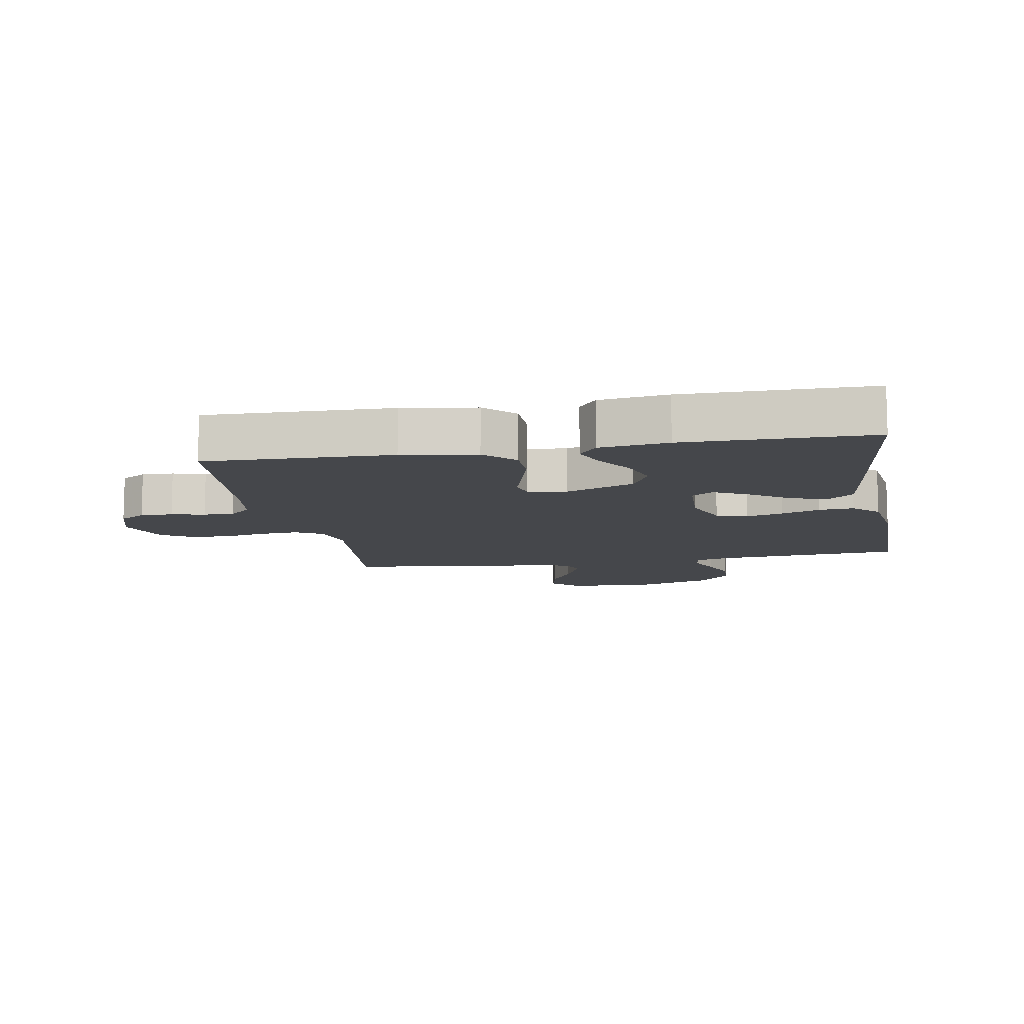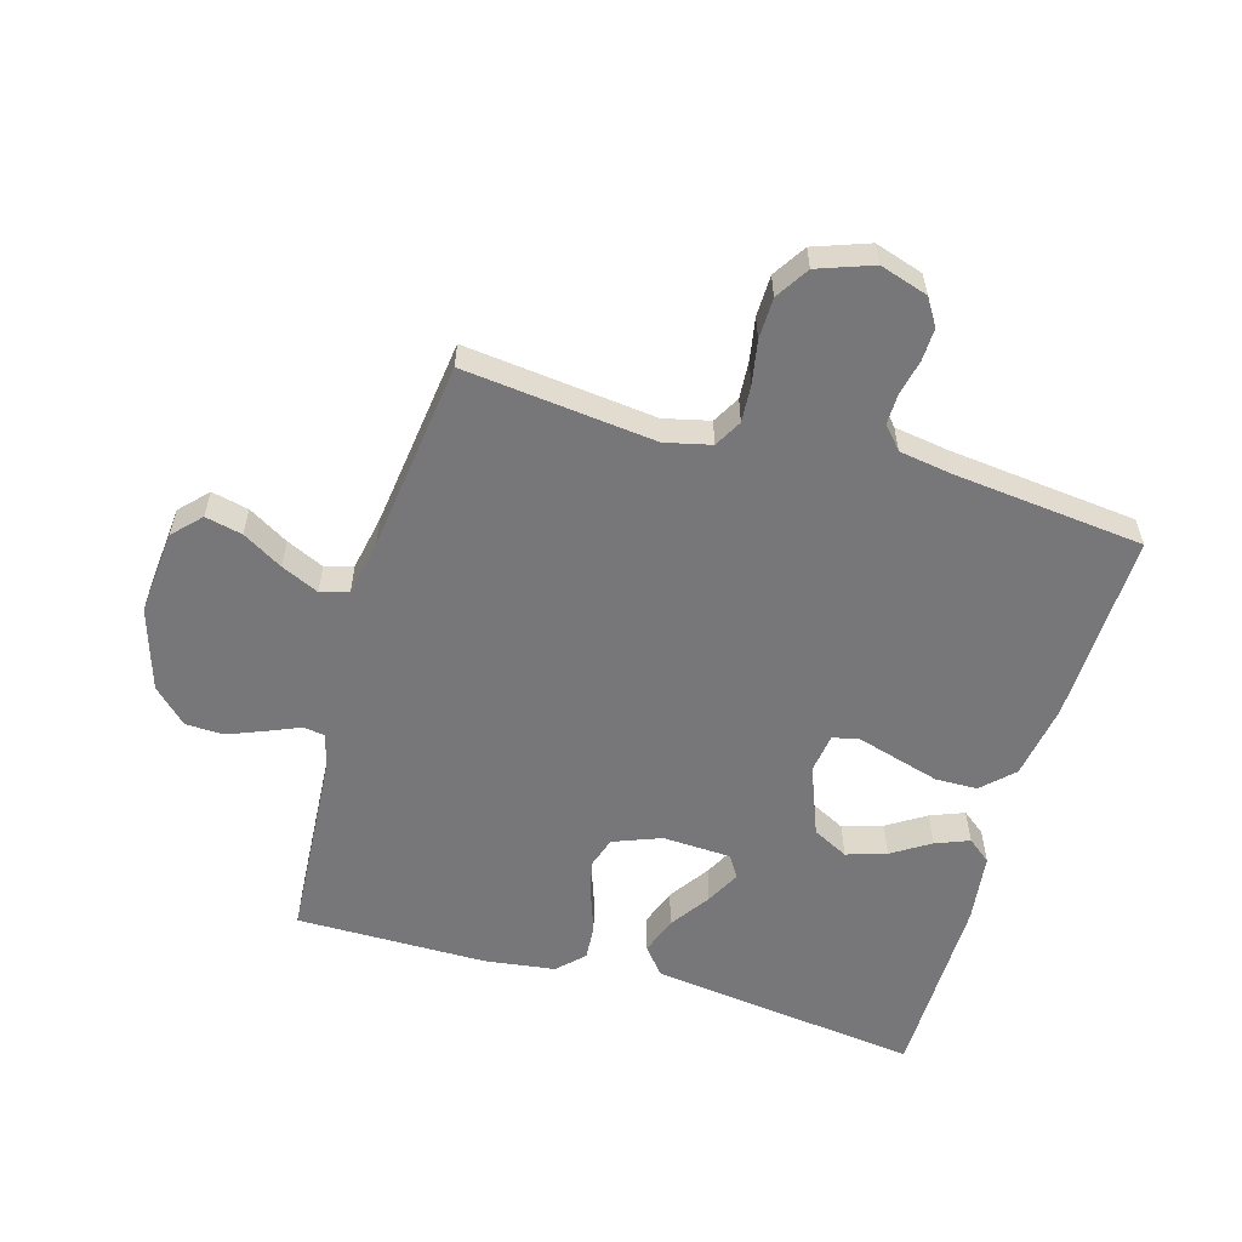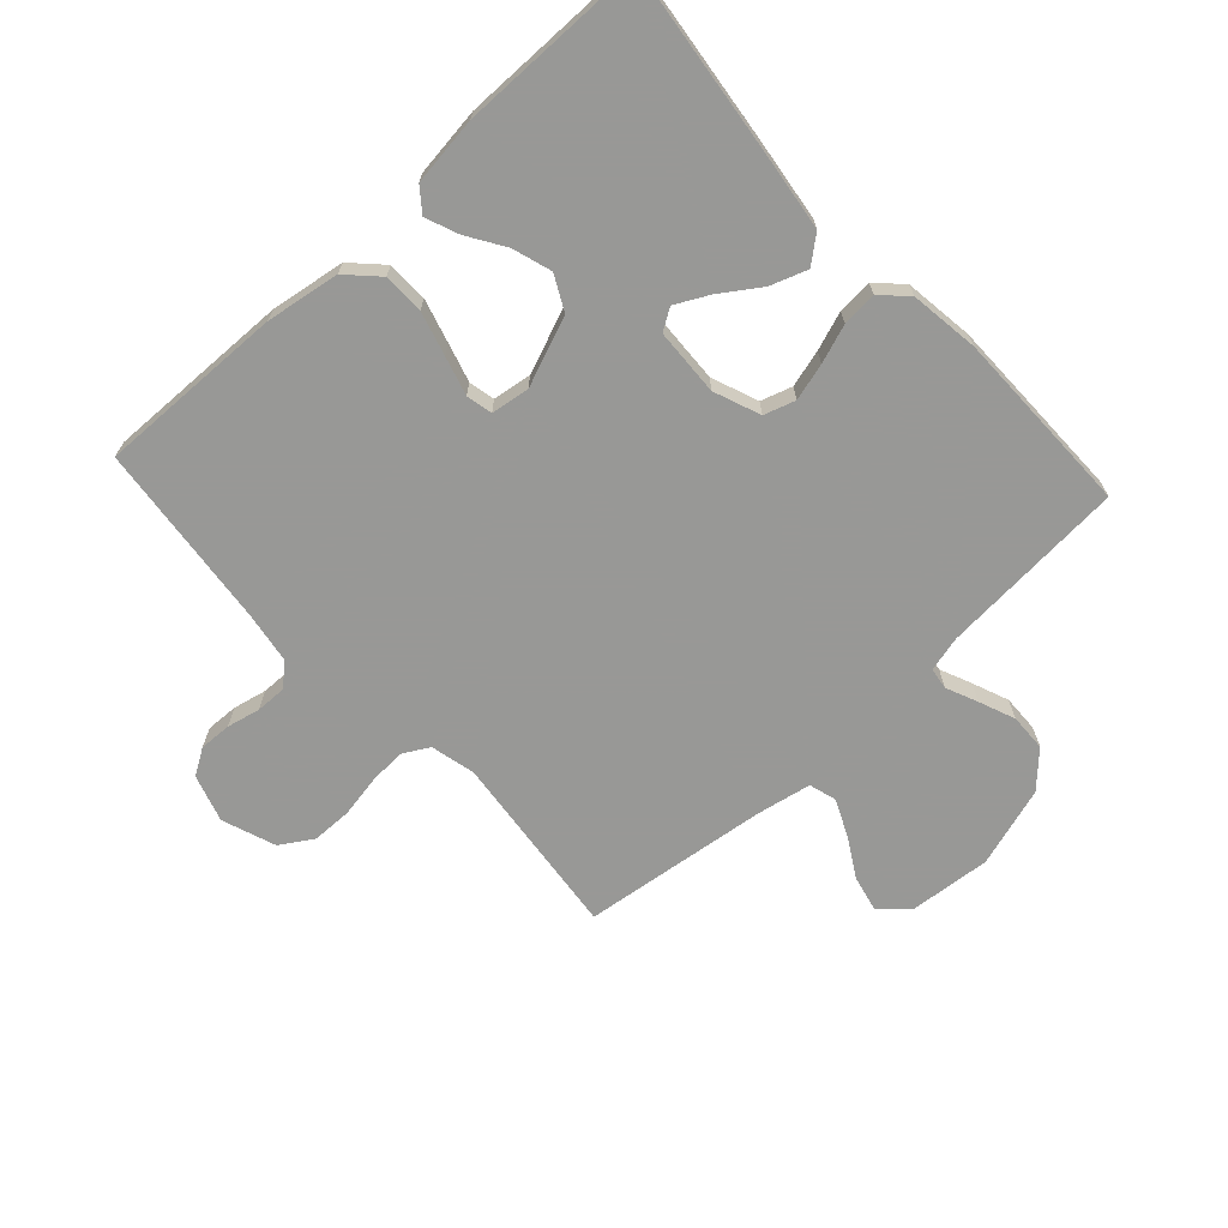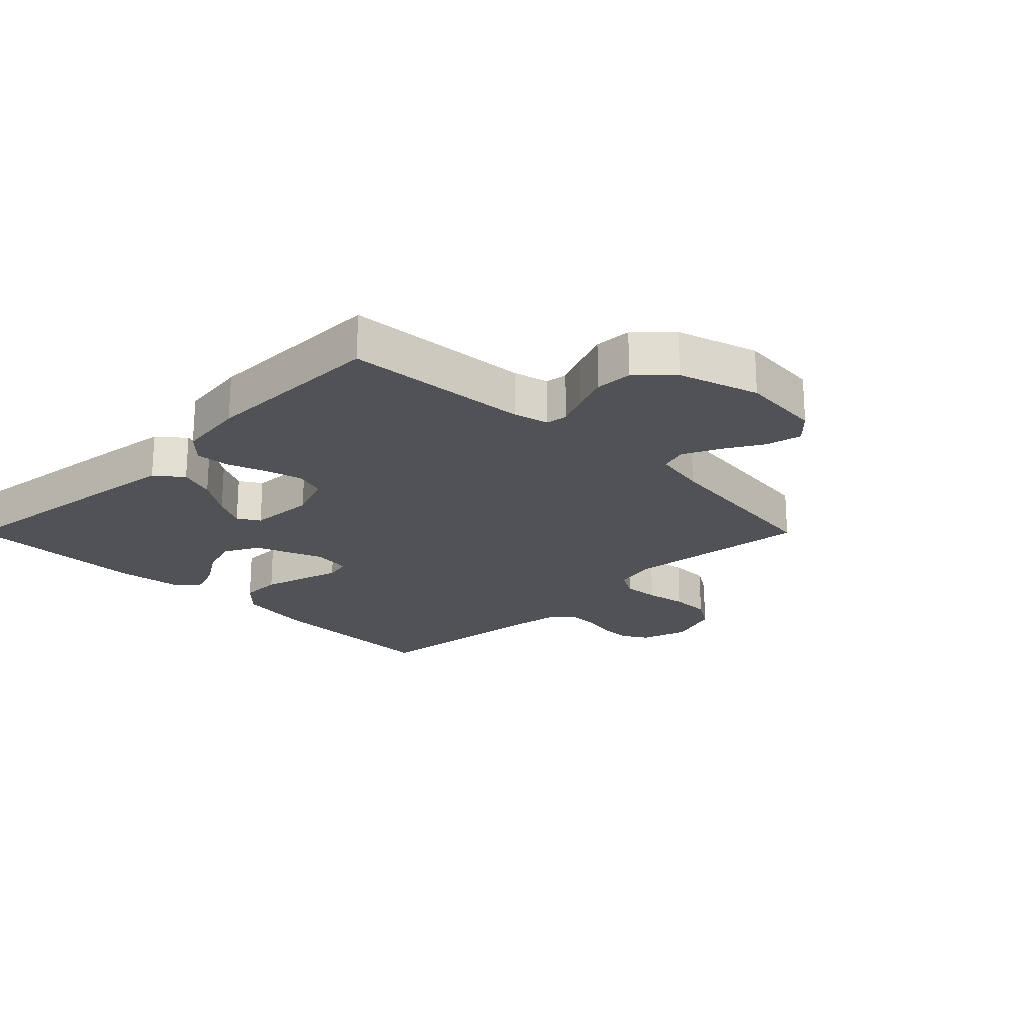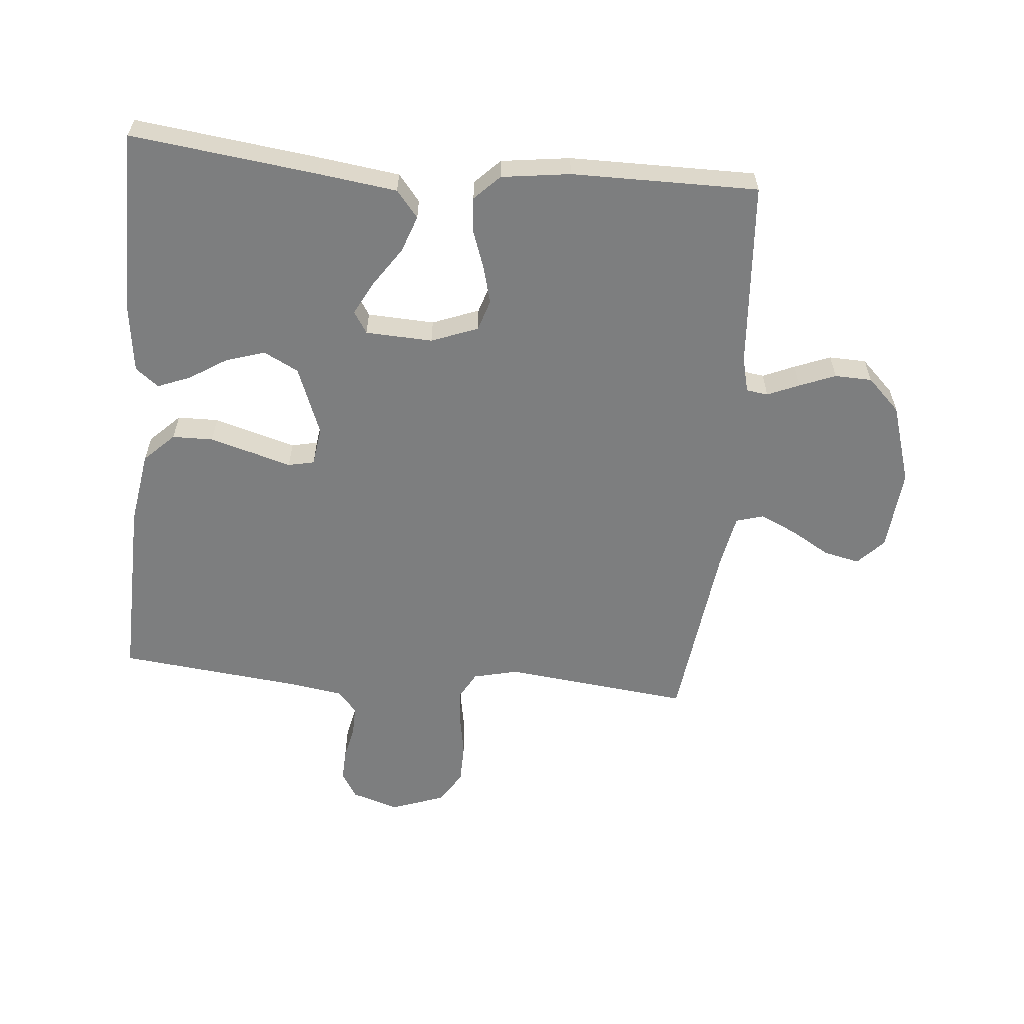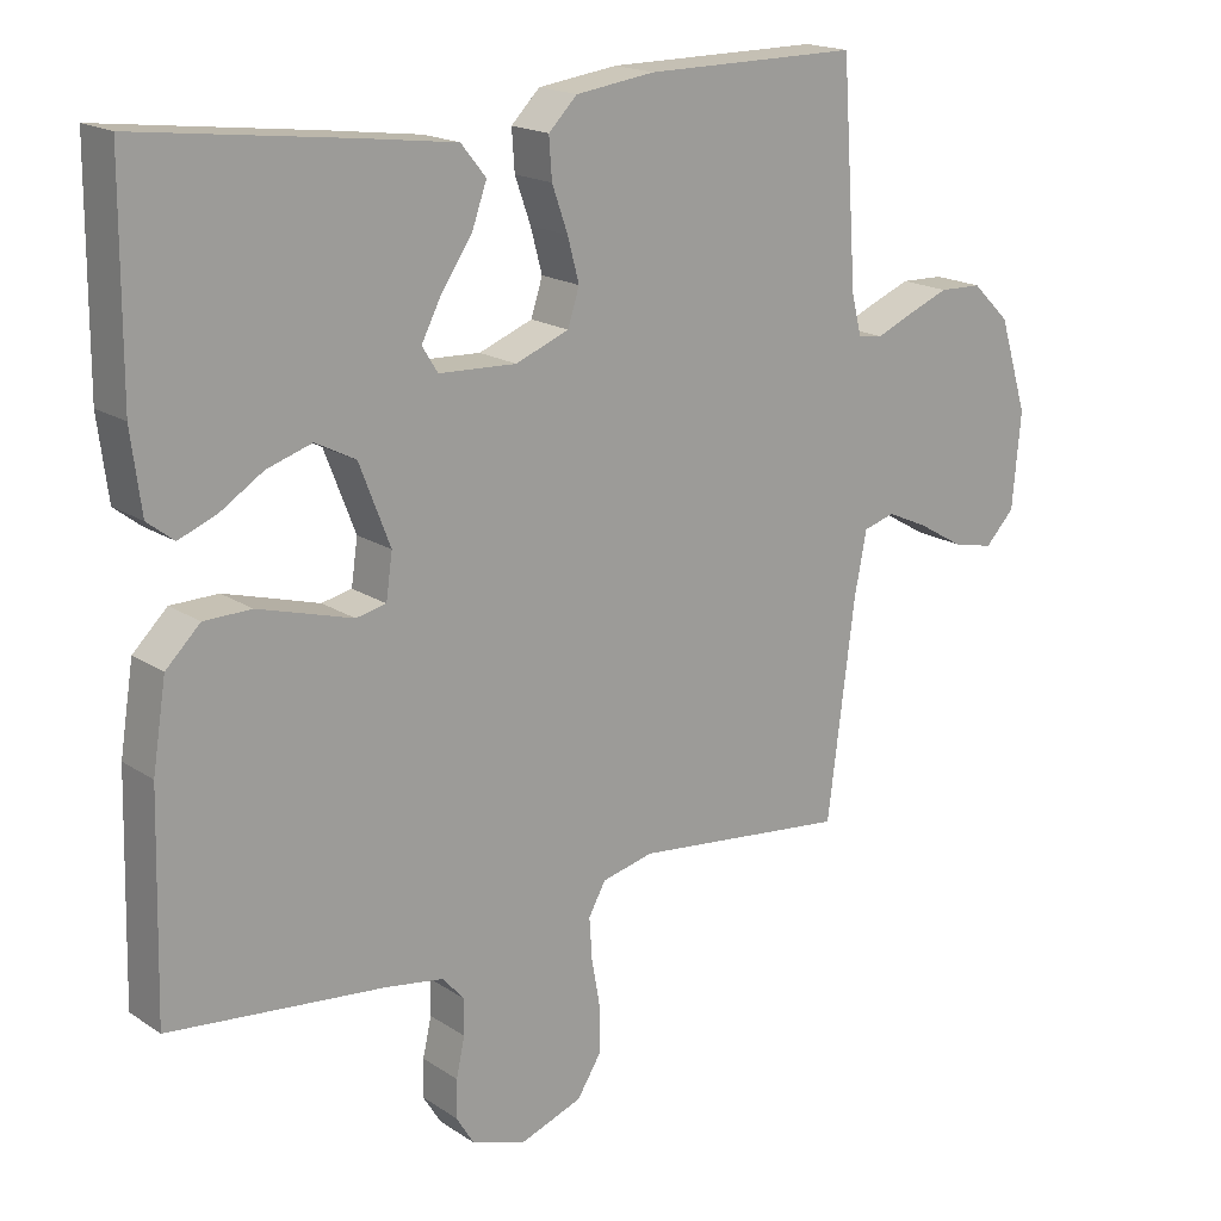
<metadata>
{"format":"obj","ext":"obj","renderer":"f3d","projection":"perspective","resolution":1024,"background":"white","views":[{"elev":-10.6,"azim":-79.7,"up":"+Y"},{"elev":-57.2,"azim":163.8,"up":"+Y"},{"elev":-68.5,"azim":-47.4,"up":"+Y"},{"elev":-21.3,"azim":45.0,"up":"+Y"},{"elev":-59.3,"azim":-5.2,"up":"+Y"},{"elev":18.1,"azim":-38.5,"up":"+Z"}]}
</metadata>
<code>
v 0.5 0.07 -0.5
v 0.2 0.07 -0.467
v 0.128 0.07 -0.484
v 0.104 0.07 -0.527
v 0.108 0.07 -0.586
v 0.12 0.07 -0.653
v 0.119 0.07 -0.718
v 0.086 0.07 -0.77
v 0 0.07 -0.801
v -0.076 0.07 -0.777
v -0.102 0.07 -0.735
v -0.1 0.07 -0.683
v -0.088 0.07 -0.629
v -0.087 0.07 -0.58
v -0.118 0.07 -0.545
v -0.2 0.07 -0.532
v -0.5 0.07 -0.5
v -0.492 0.07 -0.2
v -0.473 0.07 -0.081
v -0.425 0.07 -0.034
v -0.359 0.07 -0.033
v -0.289 0.07 -0.053
v -0.227 0.07 -0.071
v -0.185 0.07 -0.062
v -0.176 0.07 0
v -0.219 0.07 0.111
v -0.275 0.07 0.14
v -0.338 0.07 0.12
v -0.398 0.07 0.082
v -0.451 0.07 0.061
v -0.488 0.07 0.09
v -0.502 0.07 0.2
v -0.5 0.07 0.5
v -0.2 0.07 0.463
v -0.073 0.07 0.446
v -0.038 0.07 0.403
v -0.059 0.07 0.344
v -0.102 0.07 0.281
v -0.13 0.07 0.227
v -0.108 0.07 0.192
v 0 0.07 0.187
v 0.075 0.07 0.216
v 0.091 0.07 0.266
v 0.075 0.07 0.326
v 0.053 0.07 0.388
v 0.049 0.07 0.444
v 0.089 0.07 0.484
v 0.2 0.07 0.499
v 0.5 0.07 0.5
v 0.521 0.07 0.2
v 0.535 0.07 0.143
v 0.57 0.07 0.138
v 0.621 0.07 0.16
v 0.679 0.07 0.183
v 0.739 0.07 0.181
v 0.792 0.07 0.129
v 0.832 0.07 0
v 0.82 0.07 -0.133
v 0.779 0.07 -0.176
v 0.721 0.07 -0.163
v 0.658 0.07 -0.126
v 0.599 0.07 -0.099
v 0.555 0.07 -0.112
v 0.538 0.07 -0.2
v 0.5 0 -0.5
v 0.2 0 -0.467
v 0.128 0 -0.484
v 0.104 0 -0.527
v 0.108 0 -0.586
v 0.12 0 -0.653
v 0.119 0 -0.718
v 0.086 0 -0.77
v 0 0 -0.801
v -0.076 0 -0.777
v -0.102 0 -0.735
v -0.1 0 -0.683
v -0.088 0 -0.629
v -0.087 0 -0.58
v -0.118 0 -0.545
v -0.2 0 -0.532
v -0.5 0 -0.5
v -0.492 0 -0.2
v -0.473 0 -0.081
v -0.425 0 -0.034
v -0.359 0 -0.033
v -0.289 0 -0.053
v -0.227 0 -0.071
v -0.185 0 -0.062
v -0.176 0 0
v -0.219 0 0.111
v -0.275 0 0.14
v -0.338 0 0.12
v -0.398 0 0.082
v -0.451 0 0.061
v -0.488 0 0.09
v -0.502 0 0.2
v -0.5 0 0.5
v -0.2 0 0.463
v -0.073 0 0.446
v -0.038 0 0.403
v -0.059 0 0.344
v -0.102 0 0.281
v -0.13 0 0.227
v -0.108 0 0.192
v 0 0 0.187
v 0.075 0 0.216
v 0.091 0 0.266
v 0.075 0 0.326
v 0.053 0 0.388
v 0.049 0 0.444
v 0.089 0 0.484
v 0.2 0 0.499
v 0.5 0 0.5
v 0.521 0 0.2
v 0.535 0 0.143
v 0.57 0 0.138
v 0.621 0 0.16
v 0.679 0 0.183
v 0.739 0 0.181
v 0.792 0 0.129
v 0.832 0 0
v 0.82 0 -0.133
v 0.779 0 -0.176
v 0.721 0 -0.163
v 0.658 0 -0.126
v 0.599 0 -0.099
v 0.555 0 -0.112
v 0.538 0 -0.2
f 59 60 61
f 58 59 61
f 57 58 61
f 56 57 61
f 55 56 61
f 54 55 61
f 53 54 61
f 52 53 61
f 51 52 61 62
f 48 49 50
f 47 48 50
f 46 47 50
f 45 46 50
f 44 45 50
f 43 44 50 51
f 51 62 63
f 43 51 63
f 42 43 63
f 36 37 38
f 35 36 38
f 34 35 38
f 33 34 38
f 32 33 38
f 31 32 38
f 30 31 38
f 29 30 38
f 28 29 38
f 27 28 38 39
f 26 27 39 40
f 21 22 23
f 20 21 23
f 19 20 23
f 18 19 23
f 17 18 23
f 16 17 23
f 15 16 23 24
f 14 15 24 25
f 11 12 13
f 10 11 13
f 9 10 13
f 8 9 13
f 7 8 13
f 6 7 13
f 5 6 13
f 4 5 13 14
f 3 4 14 25
f 64 1 2
f 2 3 25
f 64 2 25
f 63 64 25
f 42 63 25
f 41 42 25
f 25 26 40 41
f 125 124 123
f 125 123 122
f 125 122 121
f 125 121 120
f 125 120 119
f 125 119 118
f 125 118 117
f 125 117 116
f 126 125 116 115
f 114 113 112
f 114 112 111
f 114 111 110
f 114 110 109
f 114 109 108
f 115 114 108 107
f 127 126 115
f 127 115 107
f 127 107 106
f 102 101 100
f 102 100 99
f 102 99 98
f 102 98 97
f 102 97 96
f 102 96 95
f 102 95 94
f 102 94 93
f 102 93 92
f 103 102 92 91
f 104 103 91 90
f 87 86 85
f 87 85 84
f 87 84 83
f 87 83 82
f 87 82 81
f 87 81 80
f 88 87 80 79
f 89 88 79 78
f 77 76 75
f 77 75 74
f 77 74 73
f 77 73 72
f 77 72 71
f 77 71 70
f 77 70 69
f 78 77 69 68
f 89 78 68 67
f 66 65 128
f 89 67 66
f 89 66 128
f 89 128 127
f 89 127 106
f 89 106 105
f 105 104 90 89
f 1 65 66 2
f 2 66 67 3
f 3 67 68 4
f 4 68 69 5
f 5 69 70 6
f 6 70 71 7
f 7 71 72 8
f 8 72 73 9
f 9 73 74 10
f 10 74 75 11
f 11 75 76 12
f 12 76 77 13
f 13 77 78 14
f 14 78 79 15
f 15 79 80 16
f 16 80 81 17
f 17 81 82 18
f 18 82 83 19
f 19 83 84 20
f 20 84 85 21
f 21 85 86 22
f 22 86 87 23
f 23 87 88 24
f 24 88 89 25
f 25 89 90 26
f 26 90 91 27
f 27 91 92 28
f 28 92 93 29
f 29 93 94 30
f 30 94 95 31
f 31 95 96 32
f 32 96 97 33
f 33 97 98 34
f 34 98 99 35
f 35 99 100 36
f 36 100 101 37
f 37 101 102 38
f 38 102 103 39
f 39 103 104 40
f 40 104 105 41
f 41 105 106 42
f 42 106 107 43
f 43 107 108 44
f 44 108 109 45
f 45 109 110 46
f 46 110 111 47
f 47 111 112 48
f 48 112 113 49
f 49 113 114 50
f 50 114 115 51
f 51 115 116 52
f 52 116 117 53
f 53 117 118 54
f 54 118 119 55
f 55 119 120 56
f 56 120 121 57
f 57 121 122 58
f 58 122 123 59
f 59 123 124 60
f 60 124 125 61
f 61 125 126 62
f 62 126 127 63
f 63 127 128 64
f 64 128 65 1

</code>
